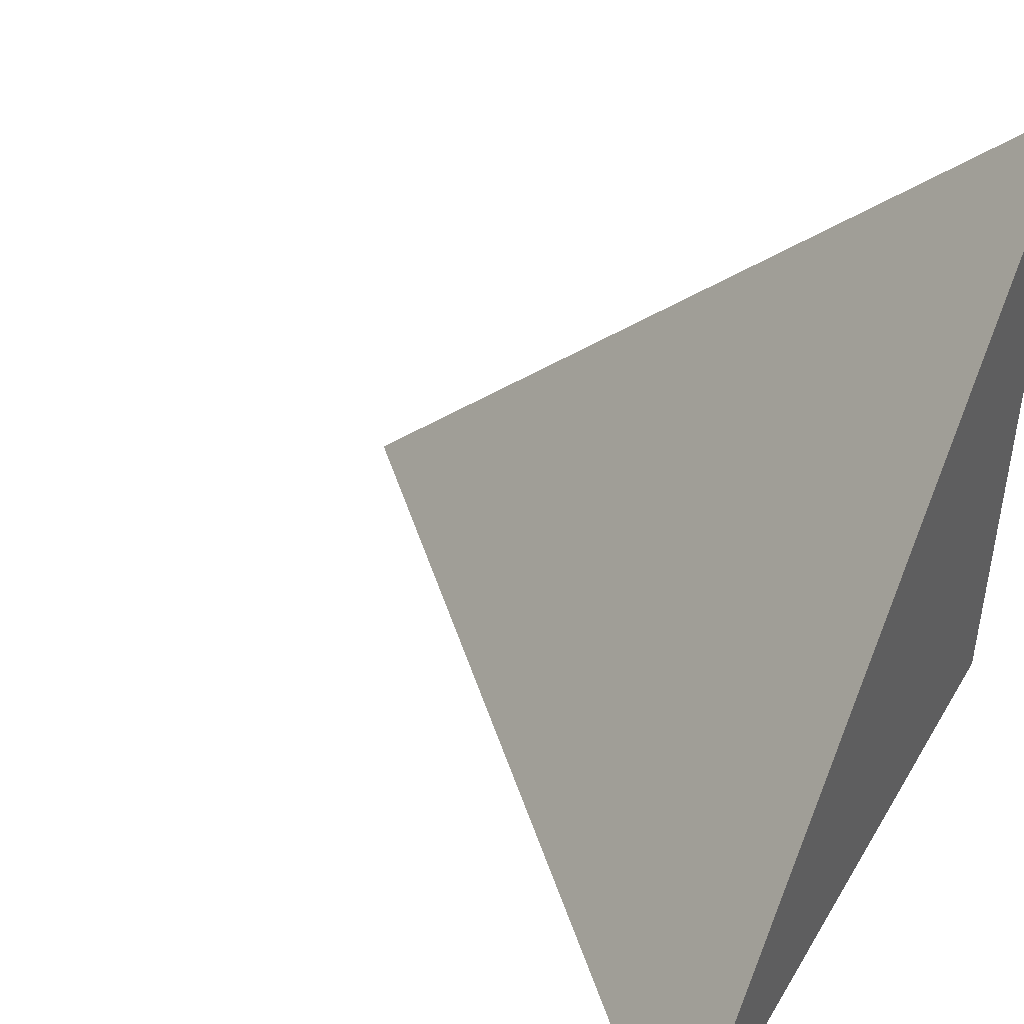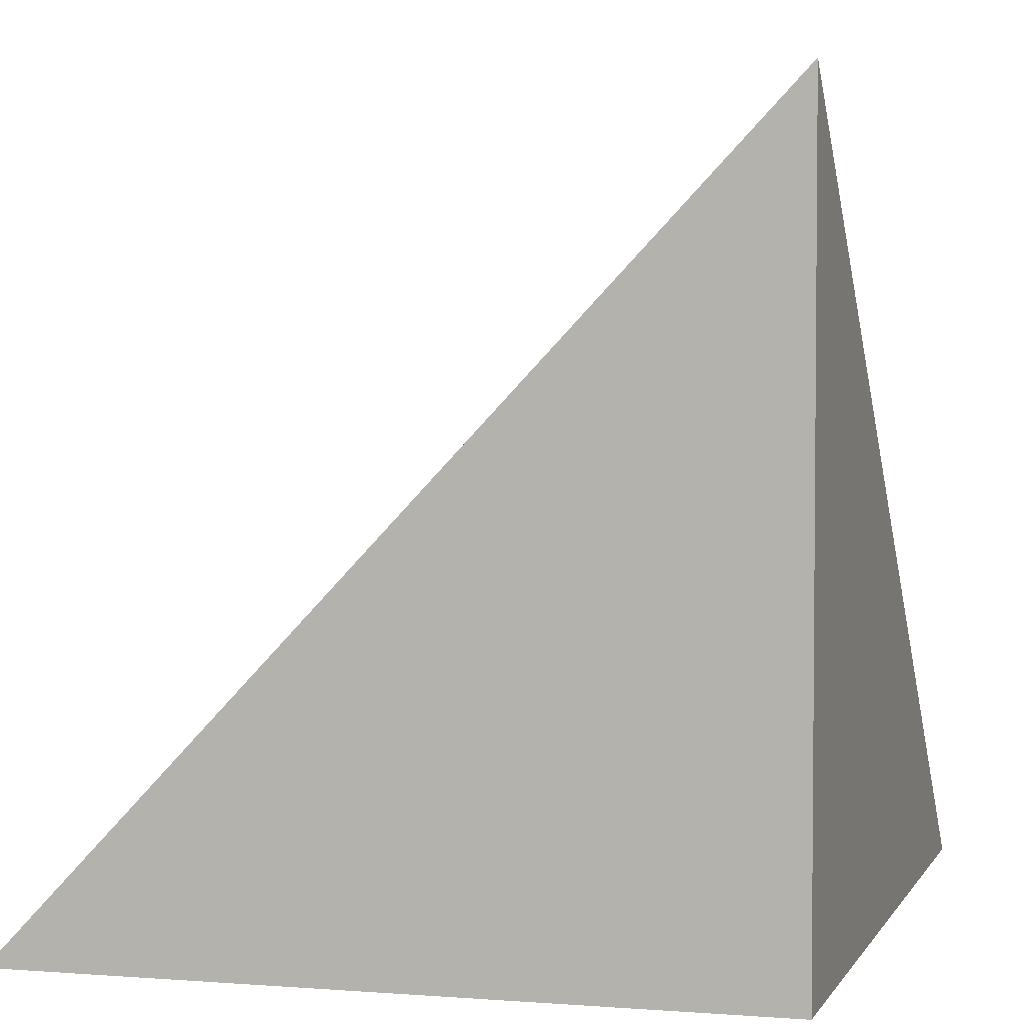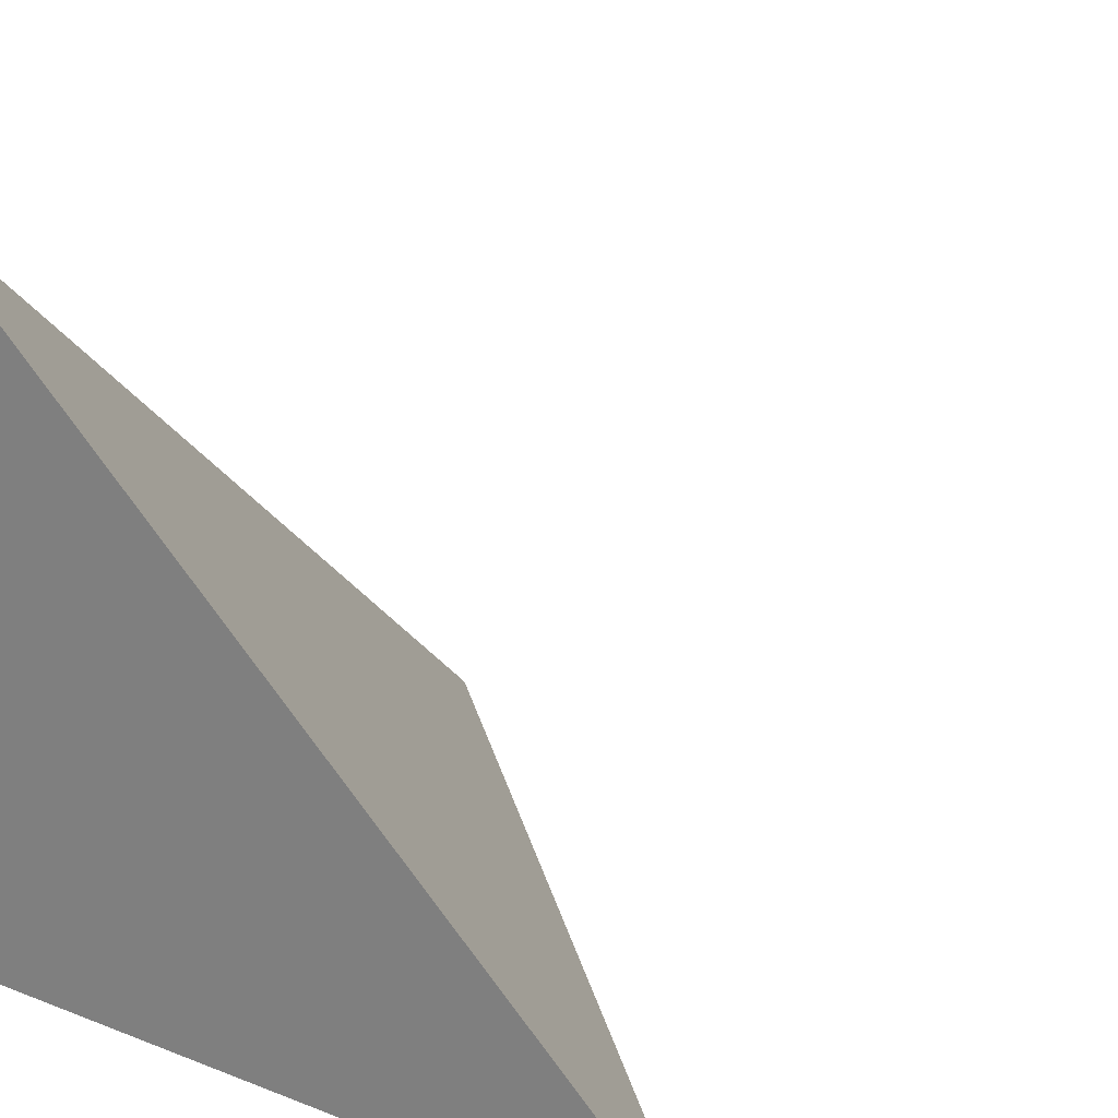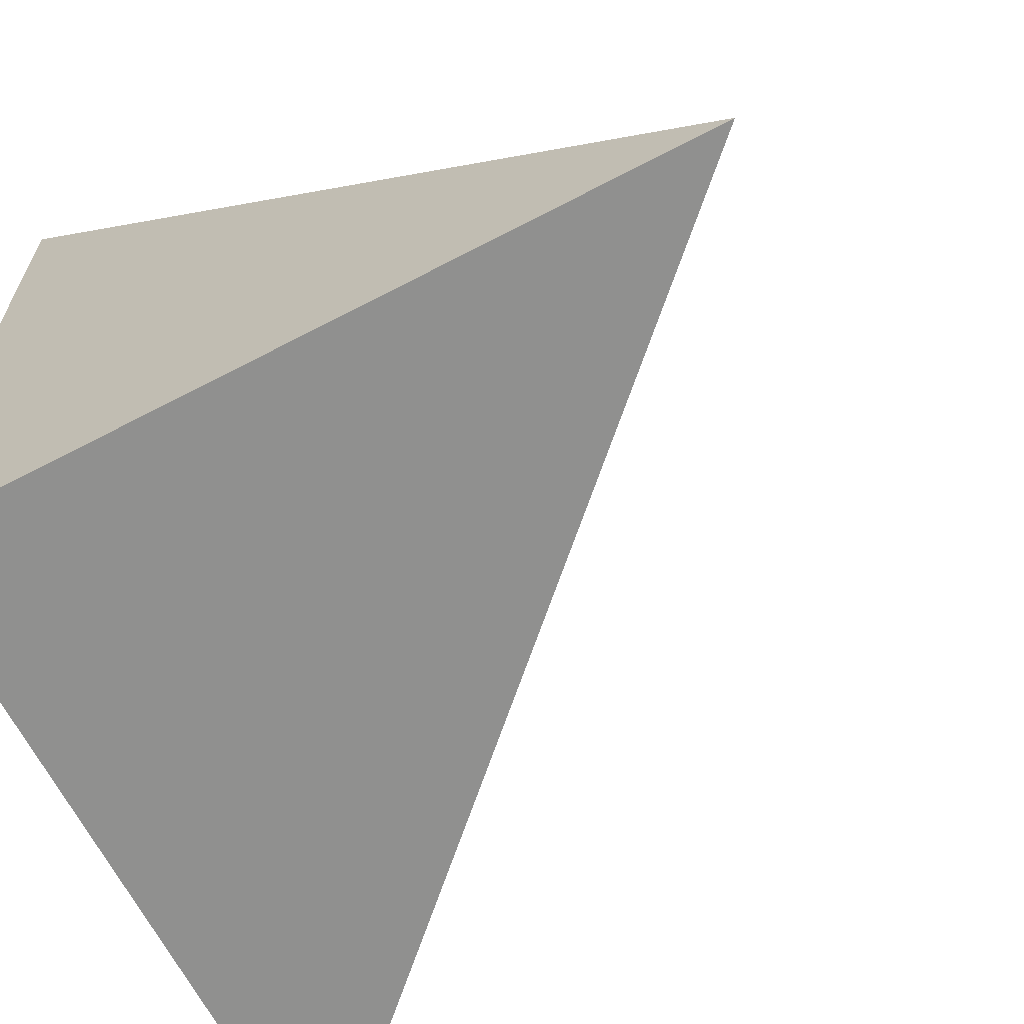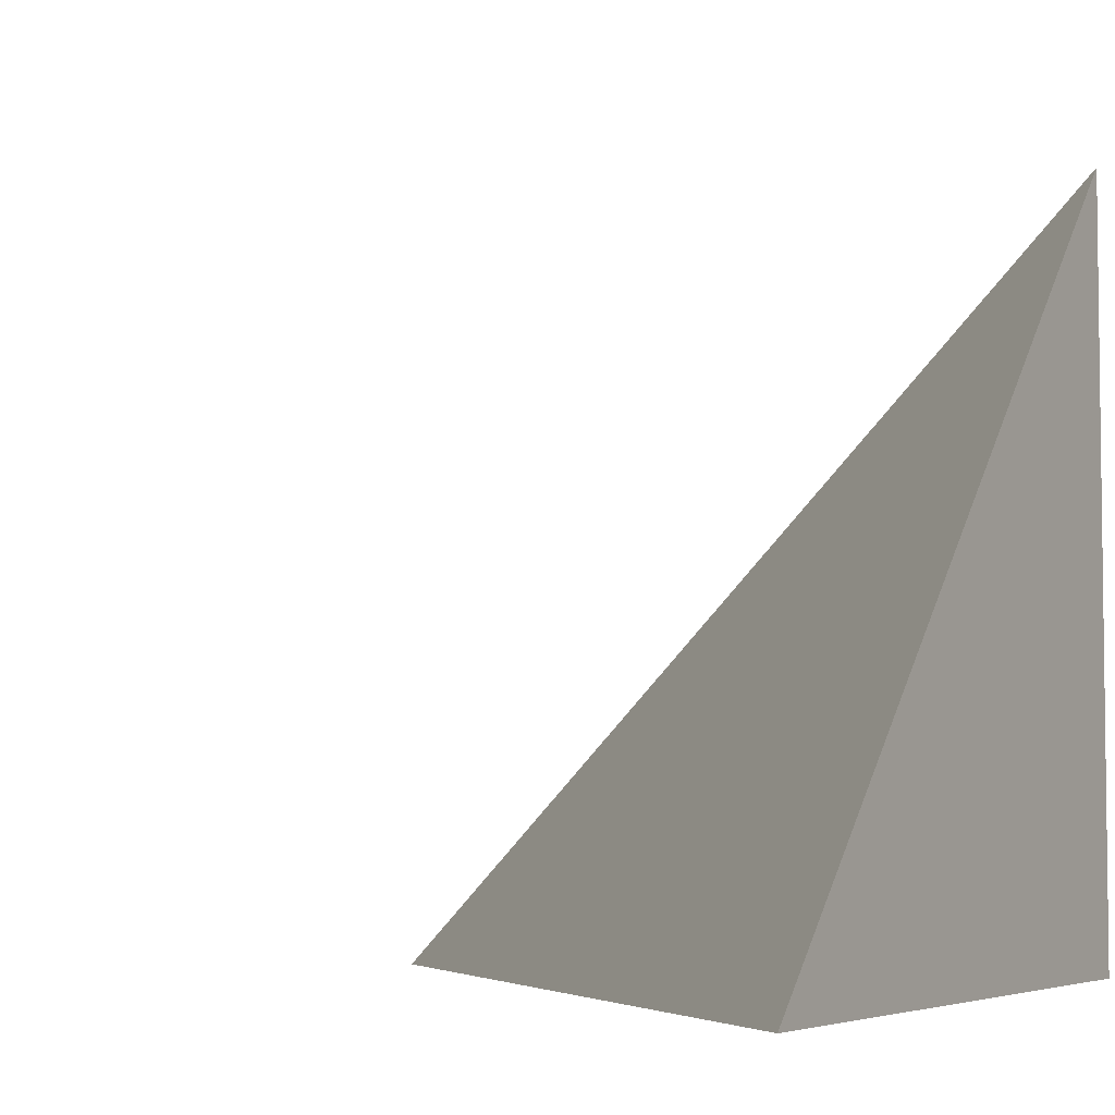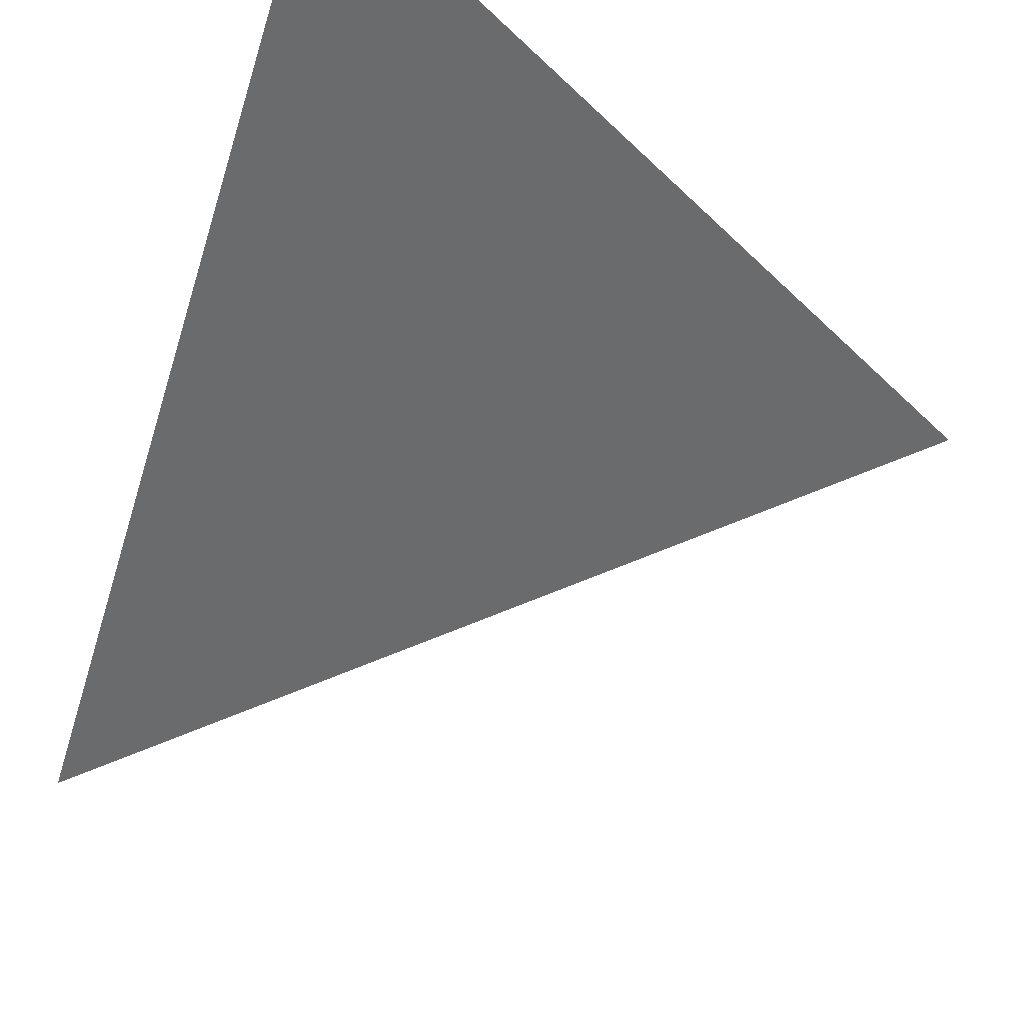
<metadata>
{"format":"obj","ext":"obj","renderer":"f3d","projection":"perspective","resolution":1024,"background":"white","views":[{"elev":42.5,"azim":118.6,"up":"+Y"},{"elev":3.6,"azim":-72.9,"up":"+Z"},{"elev":22.4,"azim":-56.6,"up":"+Y"},{"elev":-65.2,"azim":27.9,"up":"+Z"},{"elev":-5.7,"azim":-150.4,"up":"+Z"},{"elev":73.8,"azim":114.7,"up":"+Z"}]}
</metadata>
<code>
v  1.004  0  1.004
v  2.001  0  1.001
v  0.9943  0.9582  0.9943
v  1.001  0  2.001
f 1 3 2
f 1 4 3
f 1 2 4
f 2 3 4

</code>
